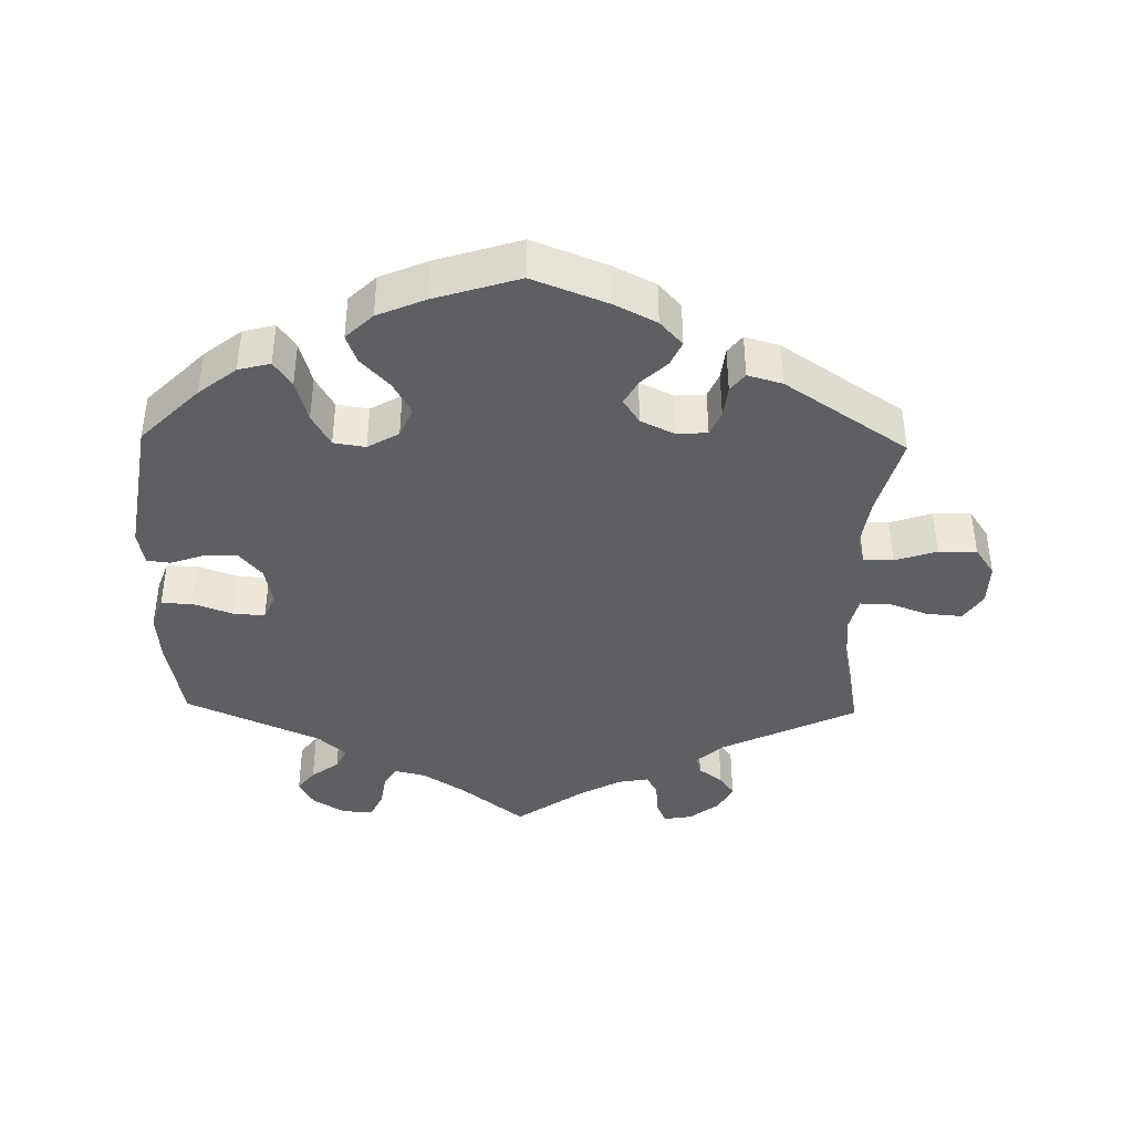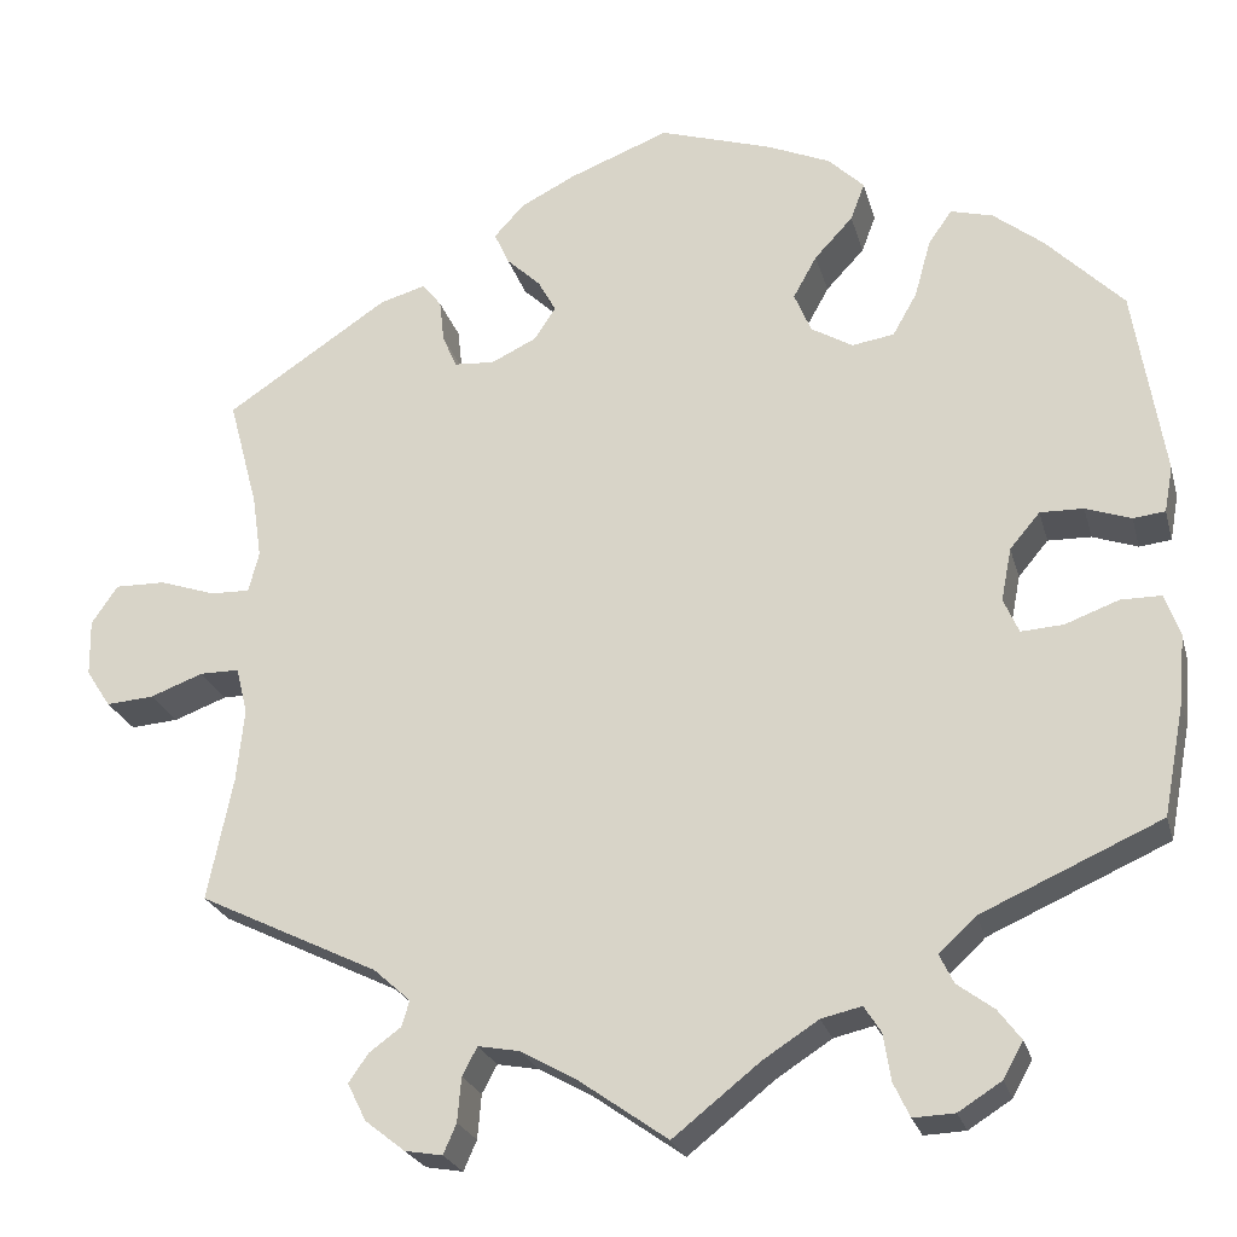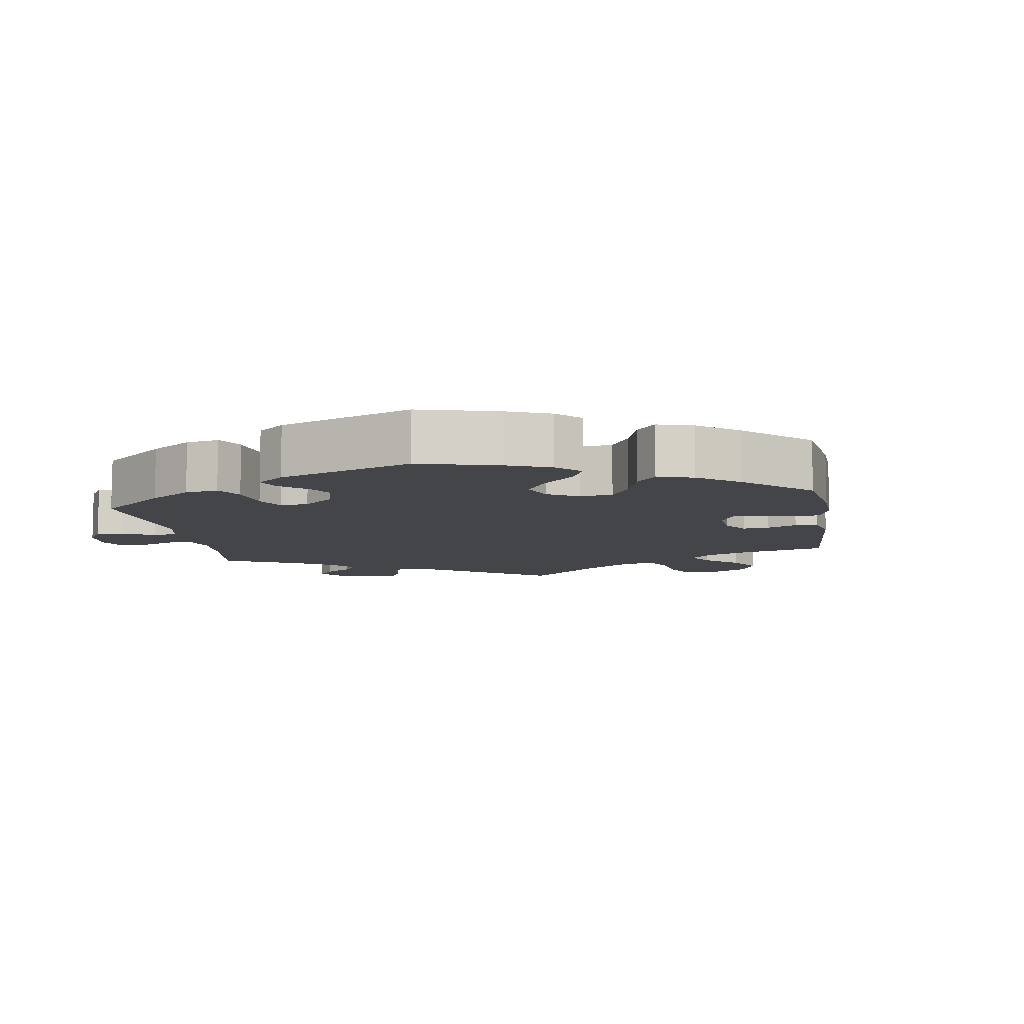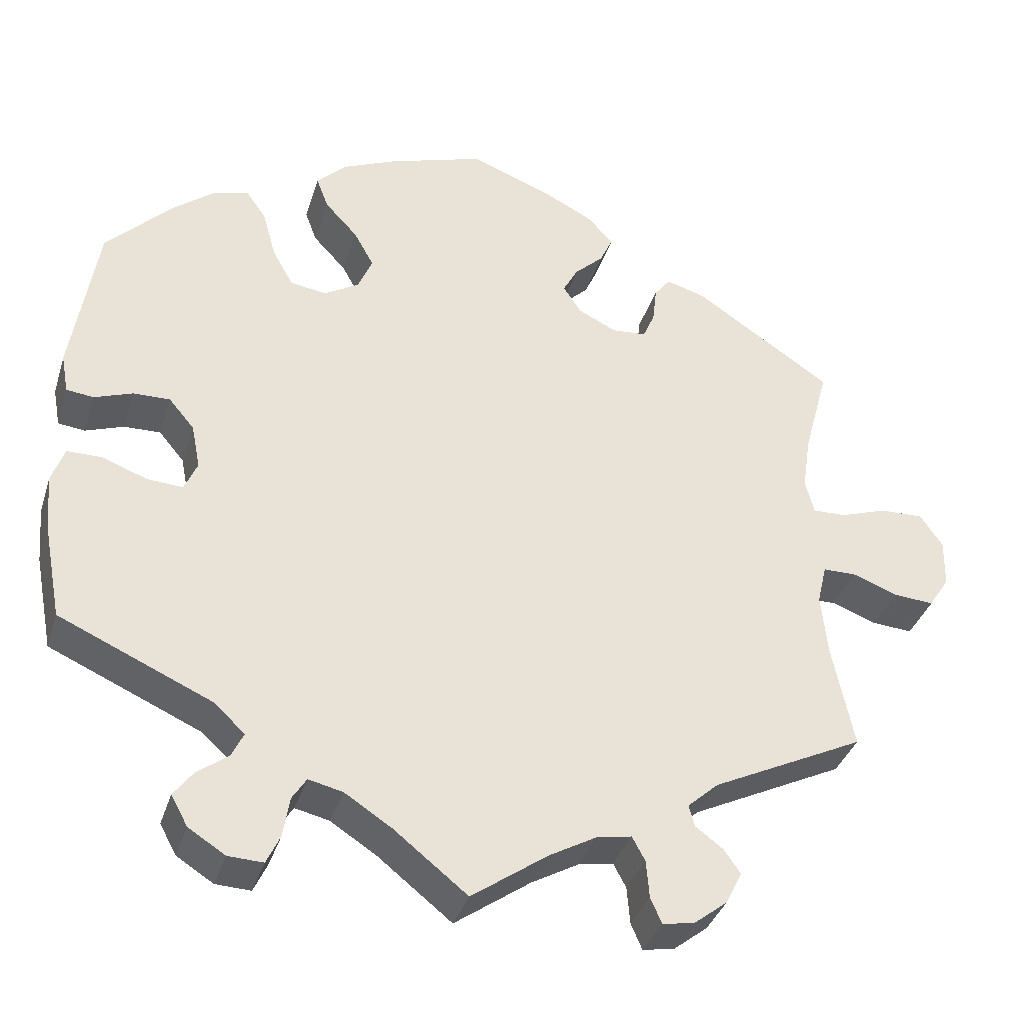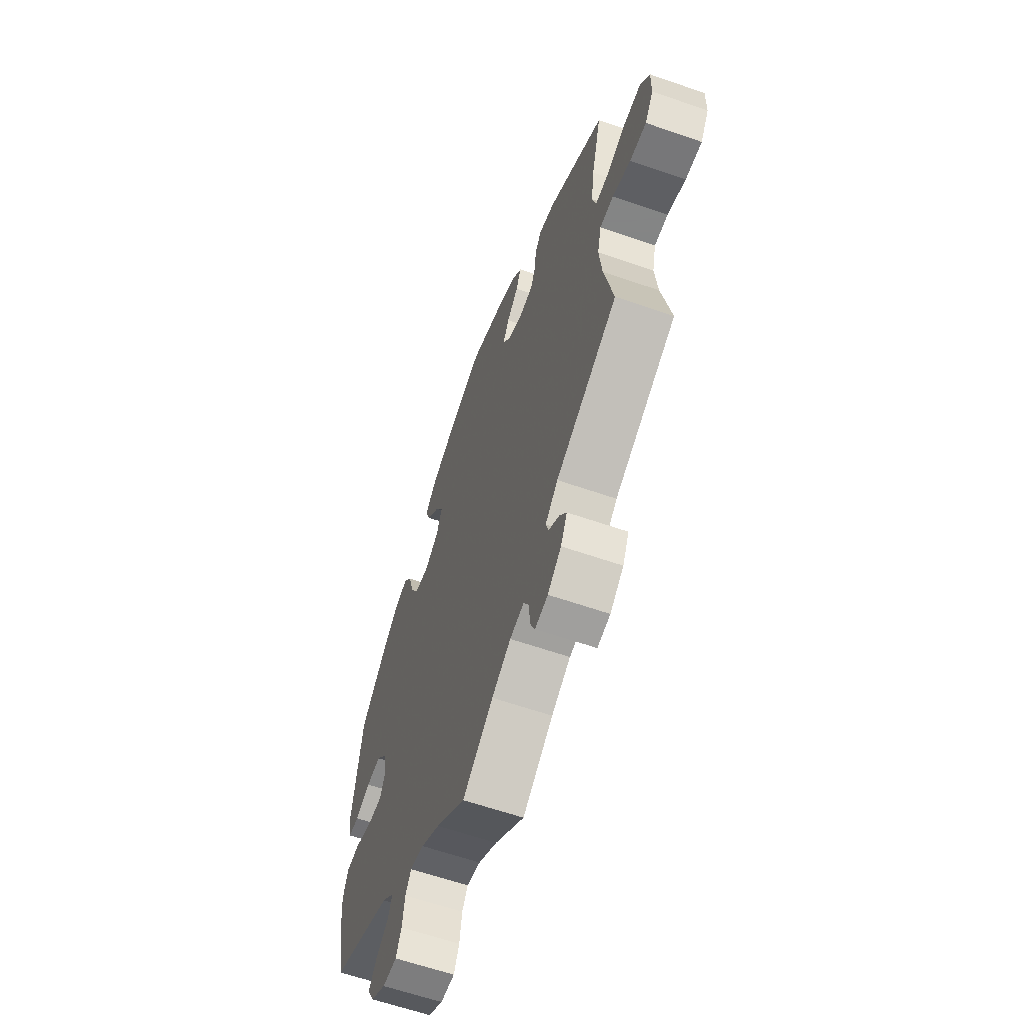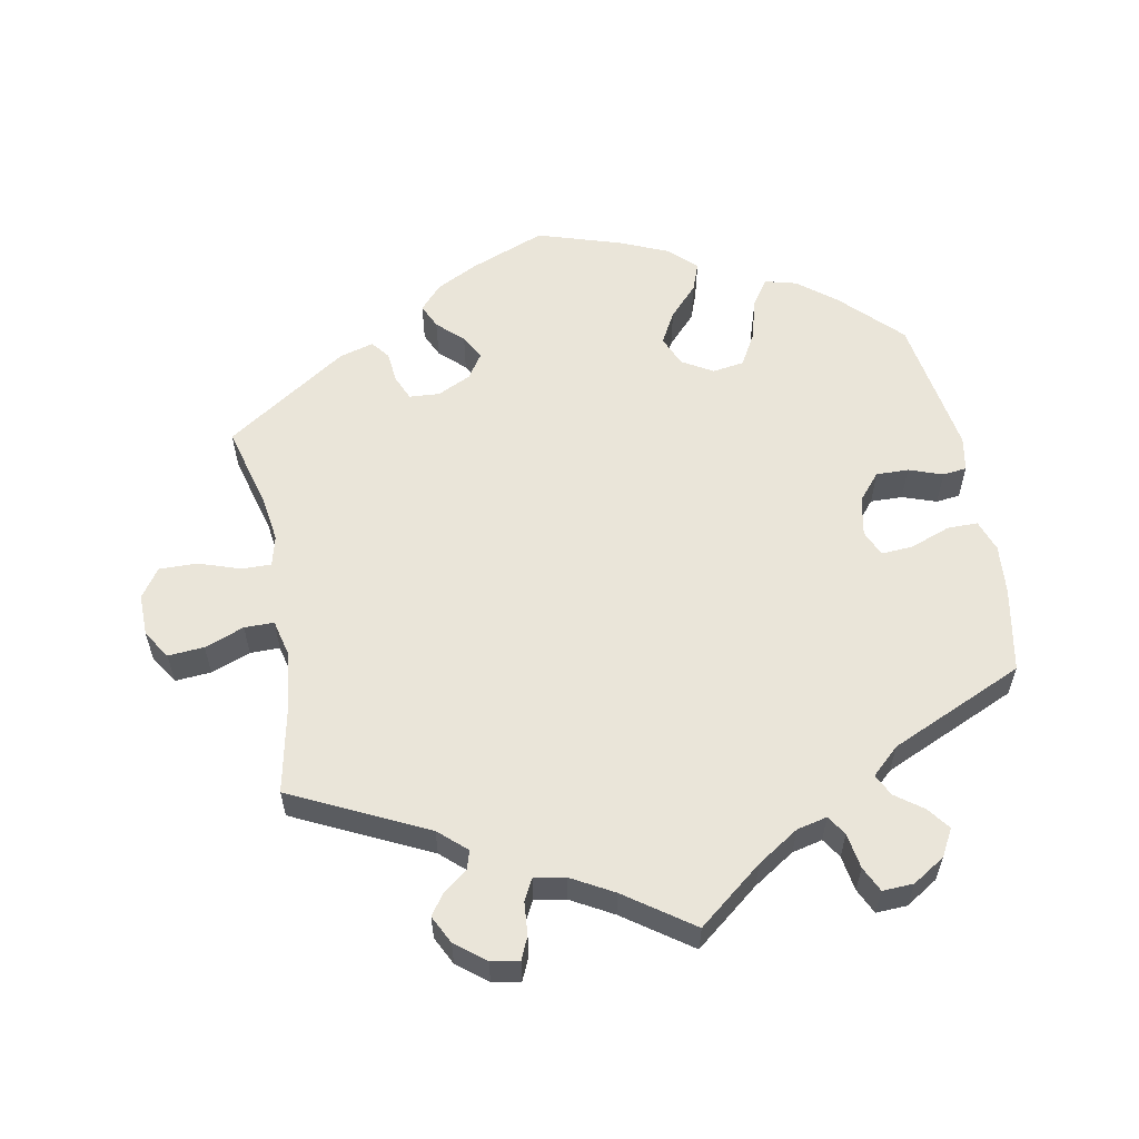
<metadata>
{"format":"obj","ext":"obj","renderer":"f3d","projection":"perspective","resolution":1024,"background":"white","views":[{"elev":-40.4,"azim":-1.3,"up":"+Y"},{"elev":-23.9,"azim":-165.7,"up":"+Z"},{"elev":-8.9,"azim":-51.0,"up":"+Y"},{"elev":-36.1,"azim":-16.6,"up":"+Z"},{"elev":-61.6,"azim":70.5,"up":"+Z"},{"elev":58.1,"azim":169.3,"up":"+Y"}]}
</metadata>
<code>
v -0.523 0.07 -0.169
v -0.529 0.07 -0.098
v -0.513 0.07 -0.053
v -0.47 0.07 -0.053
v -0.413 0.07 -0.074
v -0.368 0.07 -0.077
v -0.352 0.07 -0.04
v -0.363 0.07 0.016
v -0.395 0.07 0.054
v -0.441 0.07 0.053
v -0.489 0.07 0.036
v -0.523 0.07 0.04
v -0.532 0.07 0.089
v -0.5 0.07 0.289
v -0.418 0.07 0.372
v -0.365 0.07 0.414
v -0.32 0.07 0.426
v -0.295 0.07 0.39
v -0.278 0.07 0.329
v -0.252 0.07 0.283
v -0.207 0.07 0.276
v -0.163 0.07 0.302
v -0.145 0.07 0.345
v -0.17 0.07 0.39
v -0.211 0.07 0.434
v -0.226 0.07 0.474
v -0.188 0.07 0.511
v -0.121 0.07 0.54
v -0.001 0.07 0.578
v 0.105 0.07 0.537
v 0.164 0.07 0.507
v 0.196 0.07 0.472
v 0.18 0.07 0.437
v 0.144 0.07 0.403
v 0.125 0.07 0.368
v 0.148 0.07 0.333
v 0.196 0.07 0.31
v 0.239 0.07 0.313
v 0.254 0.07 0.348
v 0.259 0.07 0.393
v 0.279 0.07 0.419
v 0.328 0.07 0.405
v 0.501 0.07 0.29
v 0.47 0.07 0.174
v 0.46 0.07 0.106
v 0.471 0.07 0.063
v 0.513 0.07 0.064
v 0.572 0.07 0.084
v 0.626 0.07 0.085
v 0.654 0.07 0.044
v 0.653 0.07 -0.016
v 0.627 0.07 -0.056
v 0.576 0.07 -0.052
v 0.52 0.07 -0.031
v 0.478 0.07 -0.031
v 0.466 0.07 -0.081
v 0.474 0.07 -0.158
v 0.501 0.07 -0.289
v 0.31 0.07 -0.382
v 0.271 0.07 -0.417
v 0.279 0.07 -0.444
v 0.313 0.07 -0.469
v 0.334 0.07 -0.499
v 0.314 0.07 -0.539
v 0.272 0.07 -0.572
v 0.232 0.07 -0.579
v 0.218 0.07 -0.547
v 0.214 0.07 -0.5
v 0.198 0.07 -0.47
v 0.154 0.07 -0.478
v 0.095 0.07 -0.511
v 0 0.07 -0.578
v -0.092 0.07 -0.505
v -0.151 0.07 -0.467
v -0.194 0.07 -0.457
v -0.212 0.07 -0.485
v -0.22 0.07 -0.535
v -0.237 0.07 -0.571
v -0.281 0.07 -0.569
v -0.327 0.07 -0.54
v -0.348 0.07 -0.502
v -0.324 0.07 -0.47
v -0.285 0.07 -0.441
v -0.27 0.07 -0.41
v -0.309 0.07 -0.374
v -0.5 0.07 -0.289
v -0.523 0 -0.169
v -0.529 0 -0.098
v -0.513 0 -0.053
v -0.47 0 -0.053
v -0.413 0 -0.074
v -0.368 0 -0.077
v -0.352 0 -0.04
v -0.363 0 0.016
v -0.395 0 0.054
v -0.441 0 0.053
v -0.489 0 0.036
v -0.523 0 0.04
v -0.532 0 0.089
v -0.5 0 0.289
v -0.418 0 0.372
v -0.365 0 0.414
v -0.32 0 0.426
v -0.295 0 0.39
v -0.278 0 0.329
v -0.252 0 0.283
v -0.207 0 0.276
v -0.163 0 0.302
v -0.145 0 0.345
v -0.17 0 0.39
v -0.211 0 0.434
v -0.226 0 0.474
v -0.188 0 0.511
v -0.121 0 0.54
v -0.001 0 0.578
v 0.105 0 0.537
v 0.164 0 0.507
v 0.196 0 0.472
v 0.18 0 0.437
v 0.144 0 0.403
v 0.125 0 0.368
v 0.148 0 0.333
v 0.196 0 0.31
v 0.239 0 0.313
v 0.254 0 0.348
v 0.259 0 0.393
v 0.279 0 0.419
v 0.328 0 0.405
v 0.501 0 0.29
v 0.47 0 0.174
v 0.46 0 0.106
v 0.471 0 0.063
v 0.513 0 0.064
v 0.572 0 0.084
v 0.626 0 0.085
v 0.654 0 0.044
v 0.653 0 -0.016
v 0.627 0 -0.056
v 0.576 0 -0.052
v 0.52 0 -0.031
v 0.478 0 -0.031
v 0.466 0 -0.081
v 0.474 0 -0.158
v 0.501 0 -0.289
v 0.31 0 -0.382
v 0.271 0 -0.417
v 0.279 0 -0.444
v 0.313 0 -0.469
v 0.334 0 -0.499
v 0.314 0 -0.539
v 0.272 0 -0.572
v 0.232 0 -0.579
v 0.218 0 -0.547
v 0.214 0 -0.5
v 0.198 0 -0.47
v 0.154 0 -0.478
v 0.095 0 -0.511
v 0 0 -0.578
v -0.092 0 -0.505
v -0.151 0 -0.467
v -0.194 0 -0.457
v -0.212 0 -0.485
v -0.22 0 -0.535
v -0.237 0 -0.571
v -0.281 0 -0.569
v -0.327 0 -0.54
v -0.348 0 -0.502
v -0.324 0 -0.47
v -0.285 0 -0.441
v -0.27 0 -0.41
v -0.309 0 -0.374
v -0.5 0 -0.289
f 85 86 1 2
f 84 85 2 3
f 80 81 82 83
f 80 83 84
f 79 80 84
f 76 77 78 79
f 75 76 79 84
f 74 75 84 3
f 71 72 73
f 70 71 73 74
f 69 70 74 3
f 65 66 67 68
f 65 68 69
f 64 65 69
f 61 62 63 64
f 61 64 69
f 60 61 69 3
f 57 58 59
f 56 57 59 60
f 55 56 60
f 51 52 53 54
f 51 54 55
f 50 51 55
f 47 48 49 50
f 46 47 50 55
f 45 46 55 60
f 41 42 43 44
f 39 40 41 44
f 38 39 44 45
f 37 38 45 60
f 31 32 33 34
f 31 34 35
f 30 31 35
f 29 30 35
f 28 29 35
f 27 28 35 36
f 24 25 26 27
f 23 24 27 36
f 16 17 18 19
f 16 19 20
f 15 16 20
f 14 15 20
f 13 14 20 21
f 10 11 12 13
f 9 10 13 21
f 60 3 4 5
f 60 5 6
f 37 60 6 7
f 22 23 36 37
f 22 37 7 8
f 8 9 21 22
f 88 87 172 171
f 89 88 171 170
f 169 168 167 166
f 170 169 166
f 170 166 165
f 165 164 163 162
f 170 165 162 161
f 89 170 161 160
f 159 158 157
f 160 159 157 156
f 89 160 156 155
f 154 153 152 151
f 155 154 151
f 155 151 150
f 150 149 148 147
f 155 150 147
f 89 155 147 146
f 145 144 143
f 146 145 143 142
f 146 142 141
f 140 139 138 137
f 141 140 137
f 141 137 136
f 136 135 134 133
f 141 136 133 132
f 146 141 132 131
f 130 129 128 127
f 130 127 126 125
f 131 130 125 124
f 146 131 124 123
f 120 119 118 117
f 121 120 117
f 121 117 116
f 121 116 115
f 121 115 114
f 122 121 114 113
f 113 112 111 110
f 122 113 110 109
f 105 104 103 102
f 106 105 102
f 106 102 101
f 106 101 100
f 107 106 100 99
f 99 98 97 96
f 107 99 96 95
f 91 90 89 146
f 92 91 146
f 93 92 146 123
f 123 122 109 108
f 94 93 123 108
f 108 107 95 94
f 1 87 88 2
f 2 88 89 3
f 3 89 90 4
f 4 90 91 5
f 5 91 92 6
f 6 92 93 7
f 7 93 94 8
f 8 94 95 9
f 9 95 96 10
f 10 96 97 11
f 11 97 98 12
f 12 98 99 13
f 13 99 100 14
f 14 100 101 15
f 15 101 102 16
f 16 102 103 17
f 17 103 104 18
f 18 104 105 19
f 19 105 106 20
f 20 106 107 21
f 21 107 108 22
f 22 108 109 23
f 23 109 110 24
f 24 110 111 25
f 25 111 112 26
f 26 112 113 27
f 27 113 114 28
f 28 114 115 29
f 29 115 116 30
f 30 116 117 31
f 31 117 118 32
f 32 118 119 33
f 33 119 120 34
f 34 120 121 35
f 35 121 122 36
f 36 122 123 37
f 37 123 124 38
f 38 124 125 39
f 39 125 126 40
f 40 126 127 41
f 41 127 128 42
f 42 128 129 43
f 43 129 130 44
f 44 130 131 45
f 45 131 132 46
f 46 132 133 47
f 47 133 134 48
f 48 134 135 49
f 49 135 136 50
f 50 136 137 51
f 51 137 138 52
f 52 138 139 53
f 53 139 140 54
f 54 140 141 55
f 55 141 142 56
f 56 142 143 57
f 57 143 144 58
f 58 144 145 59
f 59 145 146 60
f 60 146 147 61
f 61 147 148 62
f 62 148 149 63
f 63 149 150 64
f 64 150 151 65
f 65 151 152 66
f 66 152 153 67
f 67 153 154 68
f 68 154 155 69
f 69 155 156 70
f 70 156 157 71
f 71 157 158 72
f 72 158 159 73
f 73 159 160 74
f 74 160 161 75
f 75 161 162 76
f 76 162 163 77
f 77 163 164 78
f 78 164 165 79
f 79 165 166 80
f 80 166 167 81
f 81 167 168 82
f 82 168 169 83
f 83 169 170 84
f 84 170 171 85
f 85 171 172 86
f 86 172 87 1

</code>
